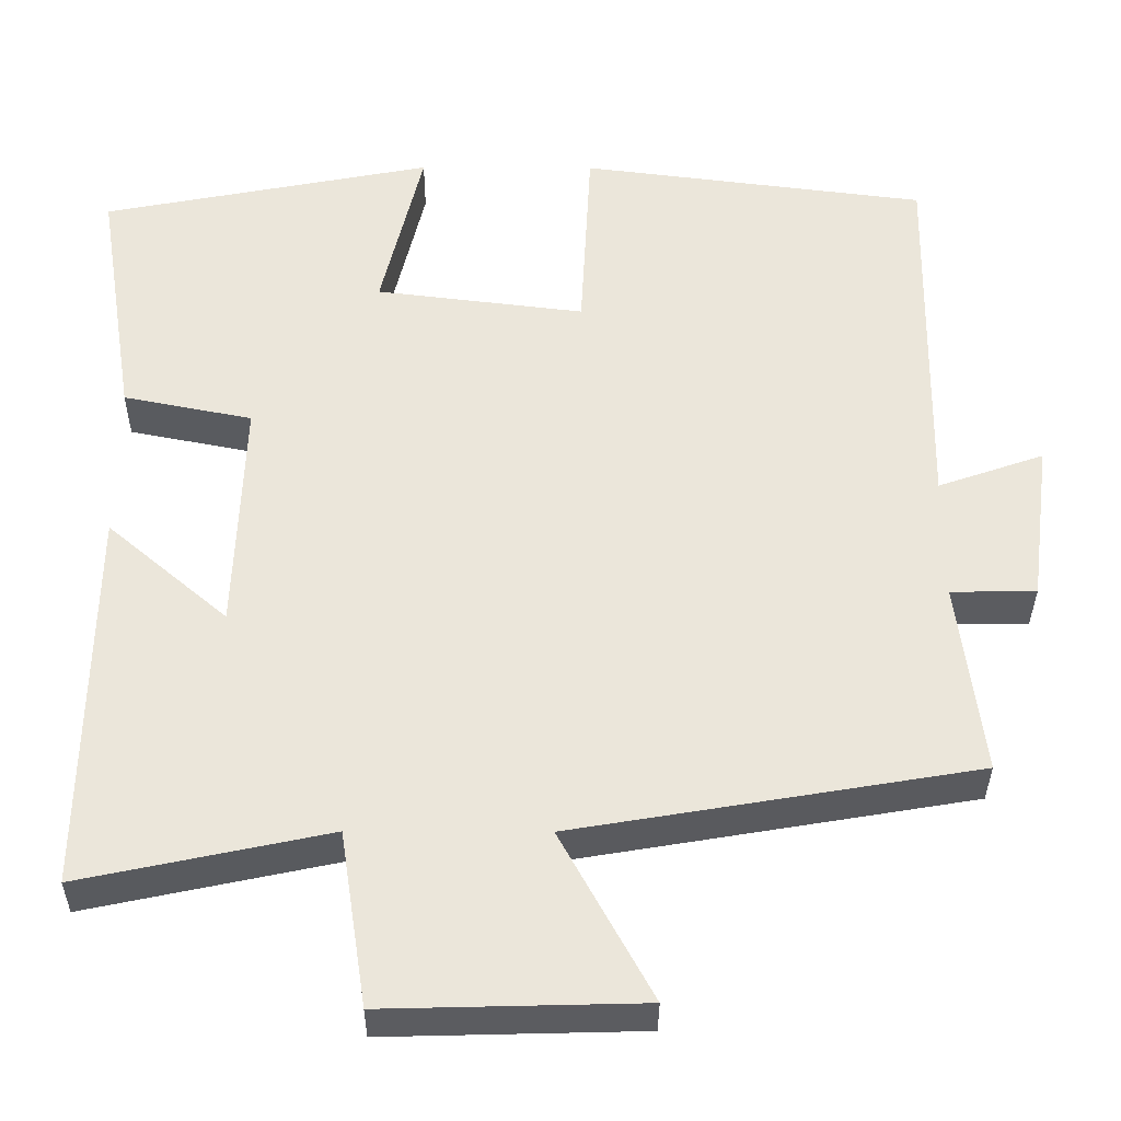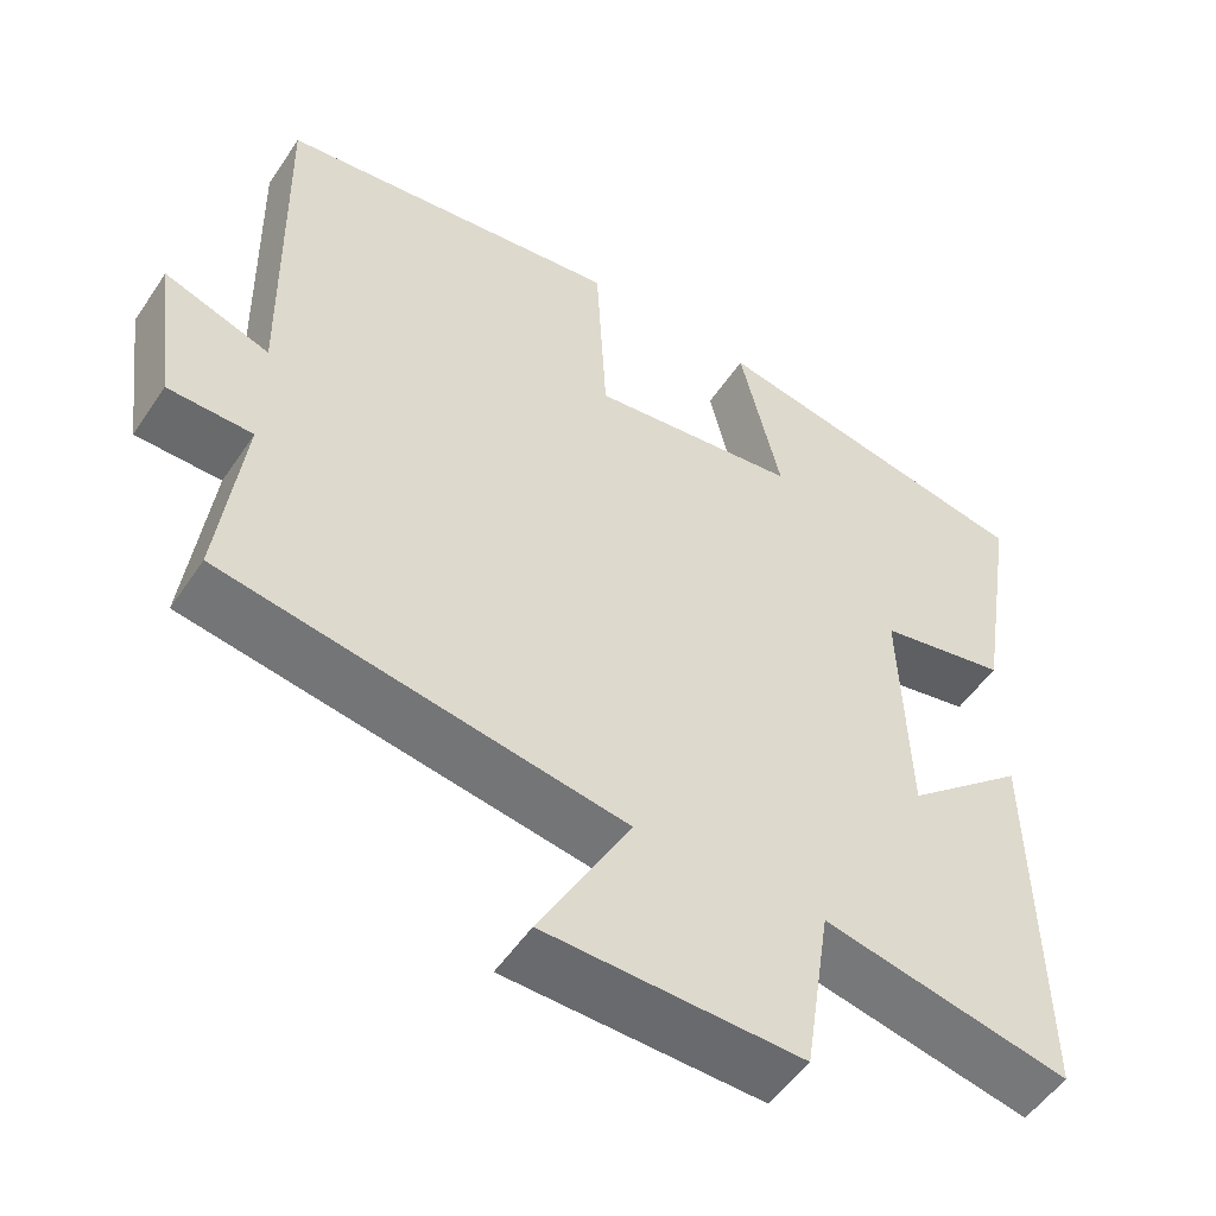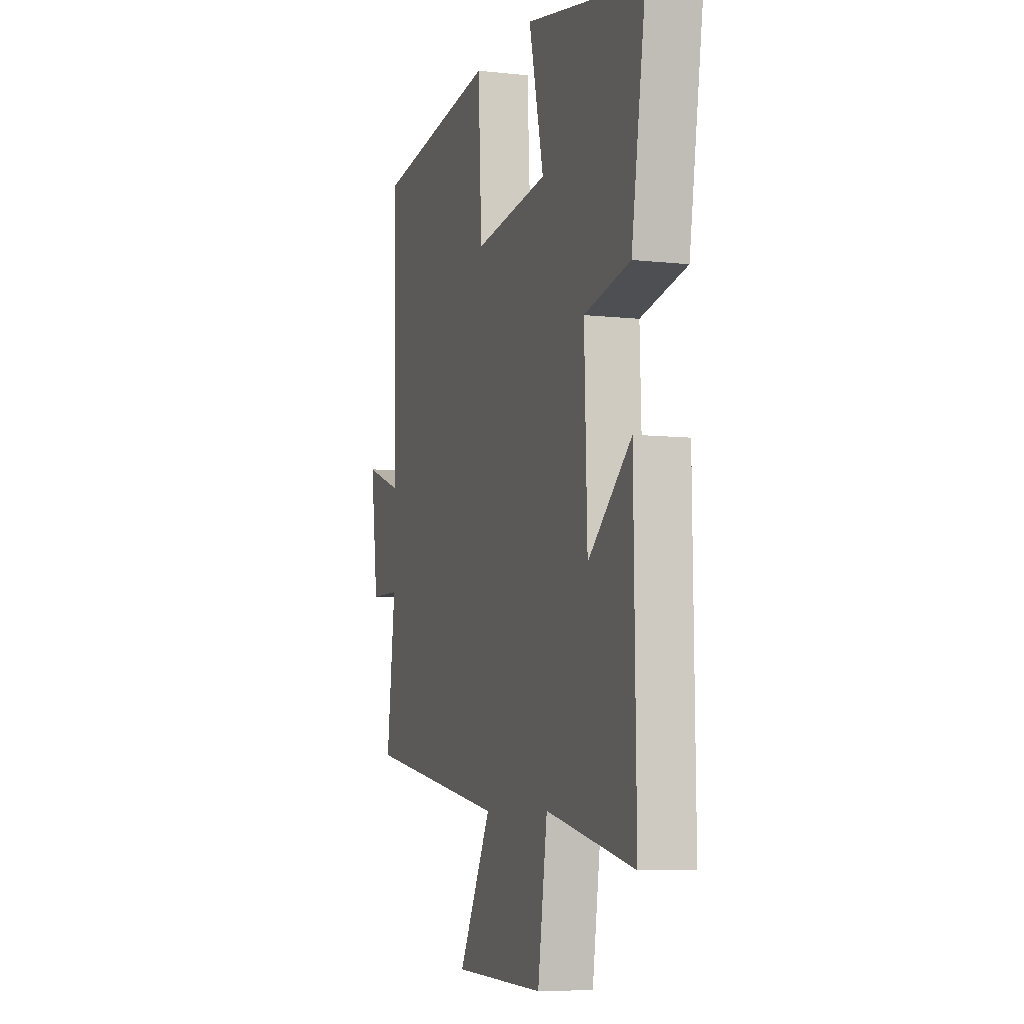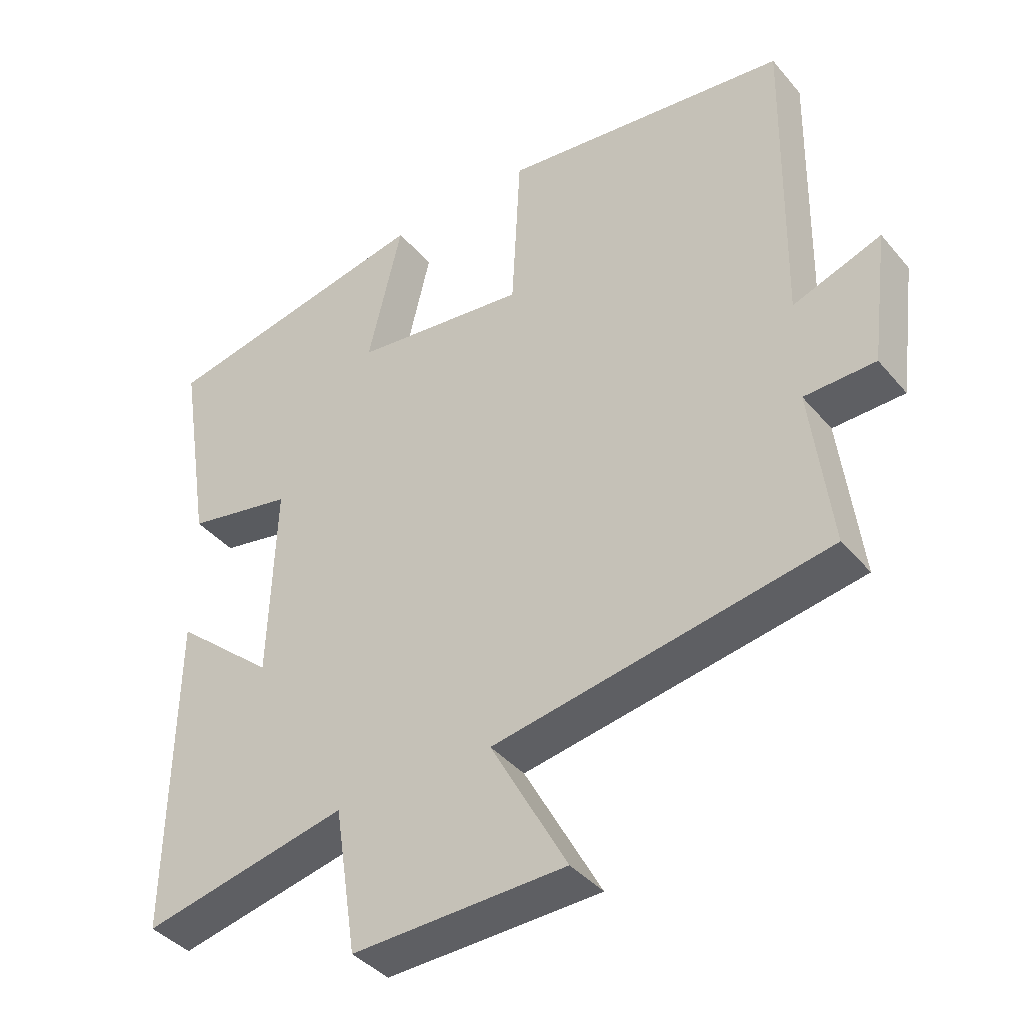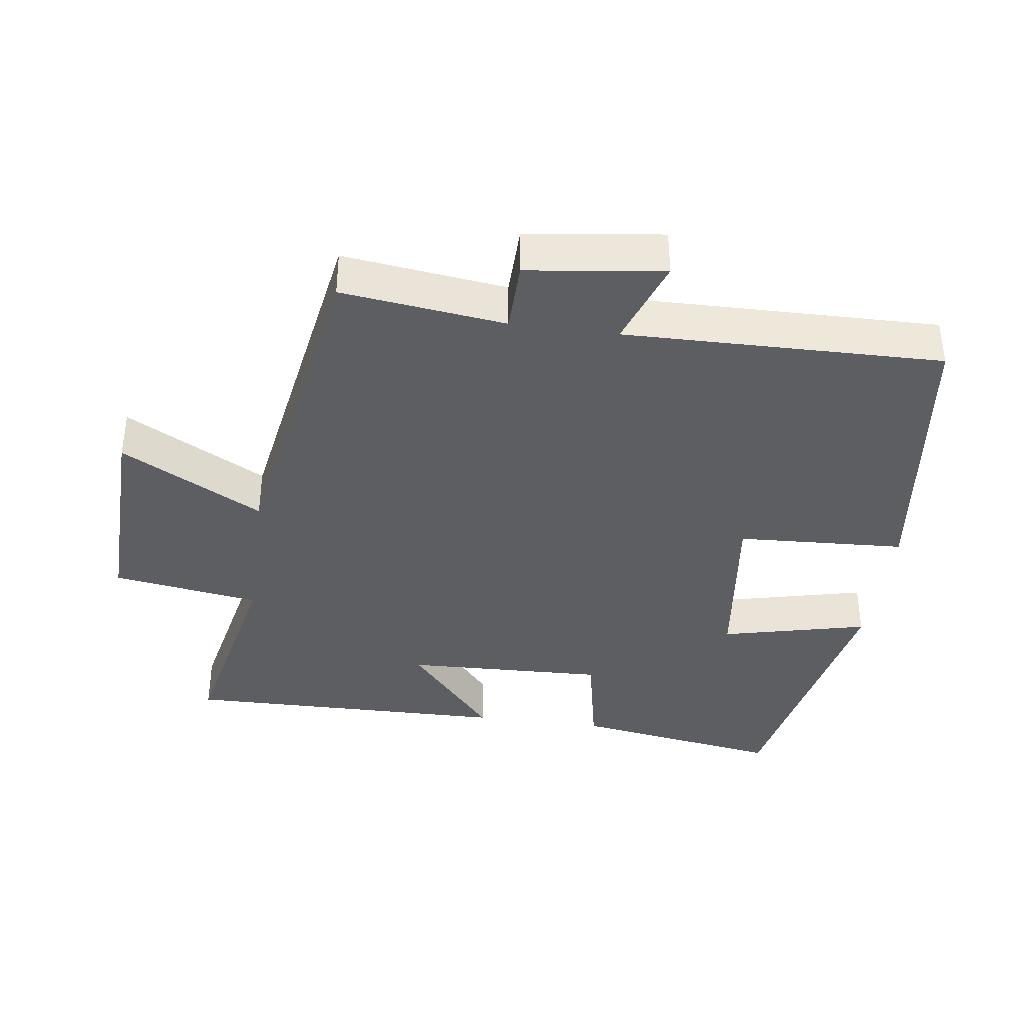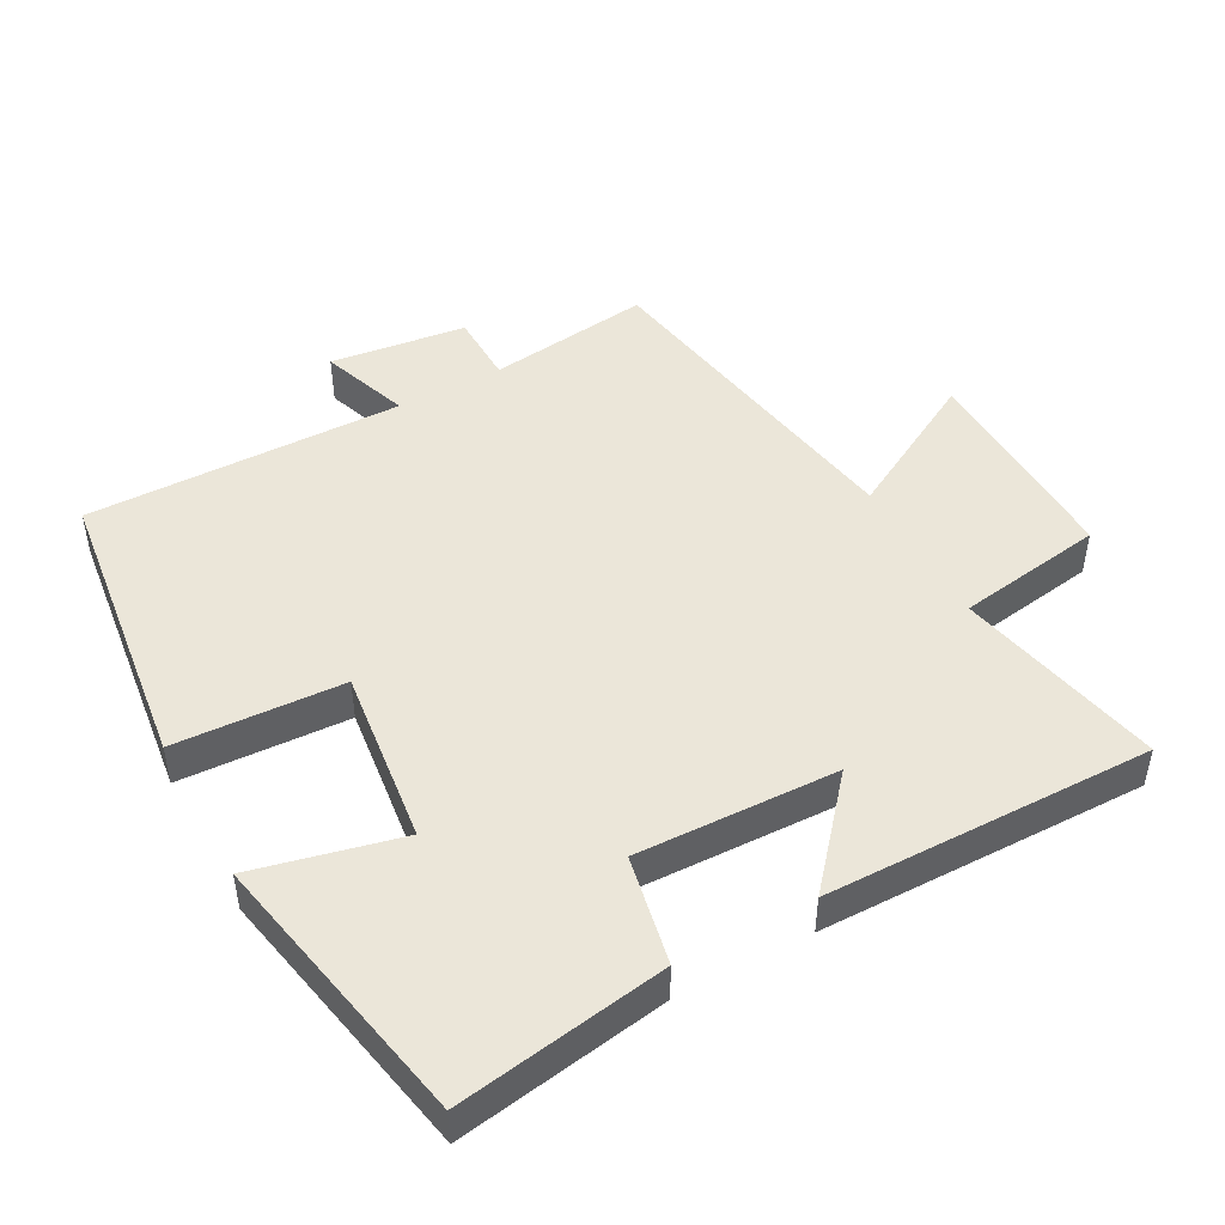
<metadata>
{"format":"obj","ext":"obj","renderer":"f3d","projection":"perspective","resolution":1024,"background":"white","views":[{"elev":-34.8,"azim":179.7,"up":"+Z"},{"elev":-52.4,"azim":-33.0,"up":"+Z"},{"elev":-7.0,"azim":72.0,"up":"+Z"},{"elev":-40.0,"azim":-144.1,"up":"+Z"},{"elev":-38.3,"azim":-97.8,"up":"+Y"},{"elev":47.3,"azim":61.3,"up":"+Y"}]}
</metadata>
<code>
v 0.549 0.07 0.42
v 0.5 0.07 0.112
v 0.341 0.07 0.08
v 0.351 0.07 -0.214
v 0.5 0.07 -0.086
v 0.507 0.07 -0.565
v 0.202 0.07 -0.5
v 0.169 0.07 -0.716
v -0.147 0.07 -0.708
v -0.034 0.07 -0.5
v -0.53 0.07 -0.416
v -0.5 0.07 -0.176
v -0.605 0.07 -0.174
v -0.631 0.07 0.026
v -0.5 0.07 -0.02
v -0.508 0.07 0.445
v -0.08 0.07 0.5
v -0.067 0.07 0.253
v 0.191 0.07 0.285
v 0.14 0.07 0.5
v 0.549 0 0.42
v 0.5 0 0.112
v 0.341 0 0.08
v 0.351 0 -0.214
v 0.5 0 -0.086
v 0.507 0 -0.565
v 0.202 0 -0.5
v 0.169 0 -0.716
v -0.147 0 -0.708
v -0.034 0 -0.5
v -0.53 0 -0.416
v -0.5 0 -0.176
v -0.605 0 -0.174
v -0.631 0 0.026
v -0.5 0 -0.02
v -0.508 0 0.445
v -0.08 0 0.5
v -0.067 0 0.253
v 0.191 0 0.285
v 0.14 0 0.5
f 19 20 1 2
f 18 19 2 3
f 15 16 17 18
f 15 18 3 4
f 12 13 14 15
f 12 15 4
f 10 11 12 4
f 7 8 9 10
f 7 10 4
f 4 5 6 7
f 22 21 40 39
f 23 22 39 38
f 38 37 36 35
f 24 23 38 35
f 35 34 33 32
f 24 35 32
f 24 32 31 30
f 30 29 28 27
f 24 30 27
f 27 26 25 24
f 1 21 22 2
f 2 22 23 3
f 3 23 24 4
f 4 24 25 5
f 5 25 26 6
f 6 26 27 7
f 7 27 28 8
f 8 28 29 9
f 9 29 30 10
f 10 30 31 11
f 11 31 32 12
f 12 32 33 13
f 13 33 34 14
f 14 34 35 15
f 15 35 36 16
f 16 36 37 17
f 17 37 38 18
f 18 38 39 19
f 19 39 40 20
f 20 40 21 1

</code>
